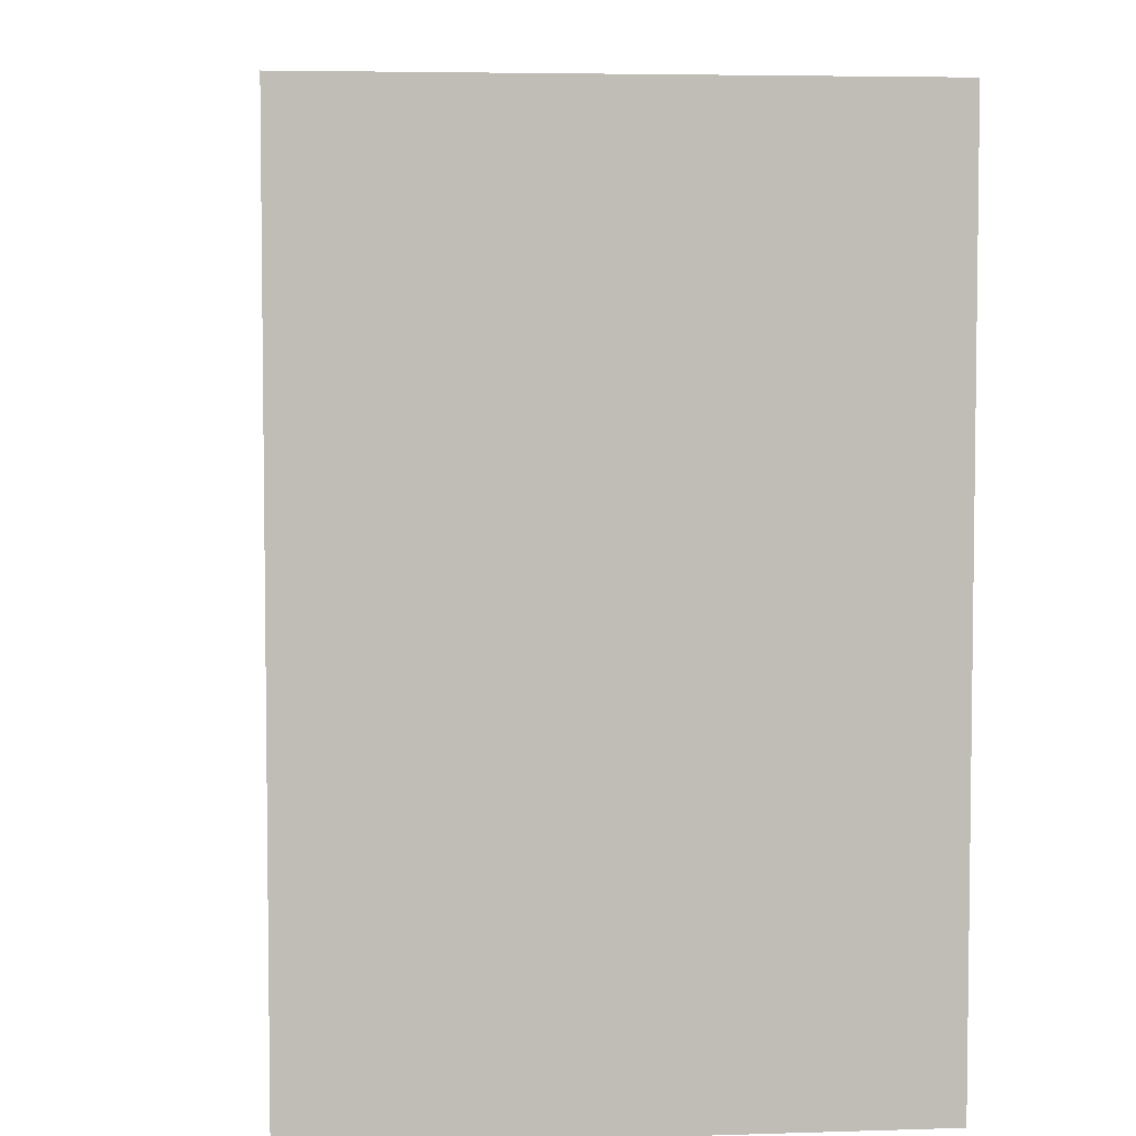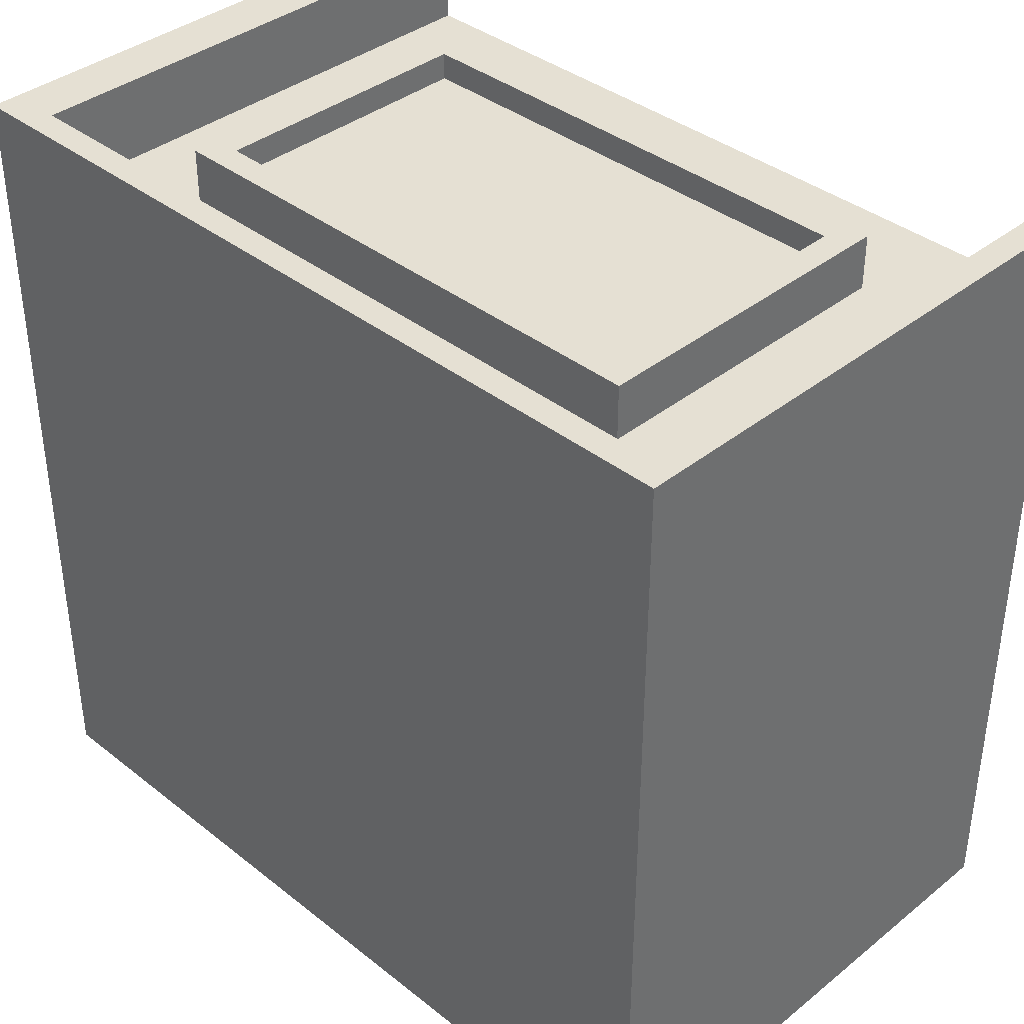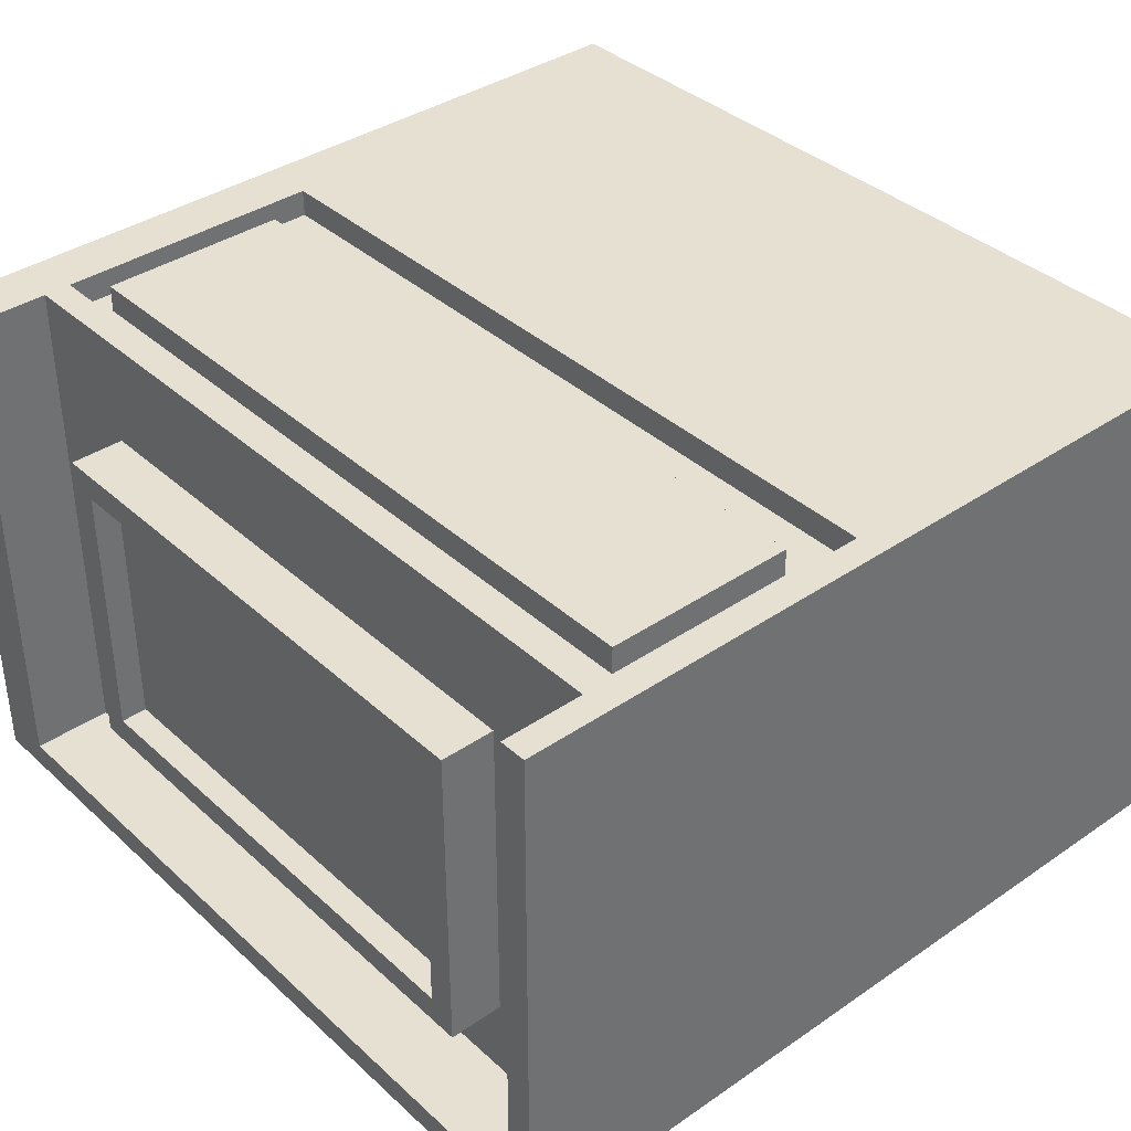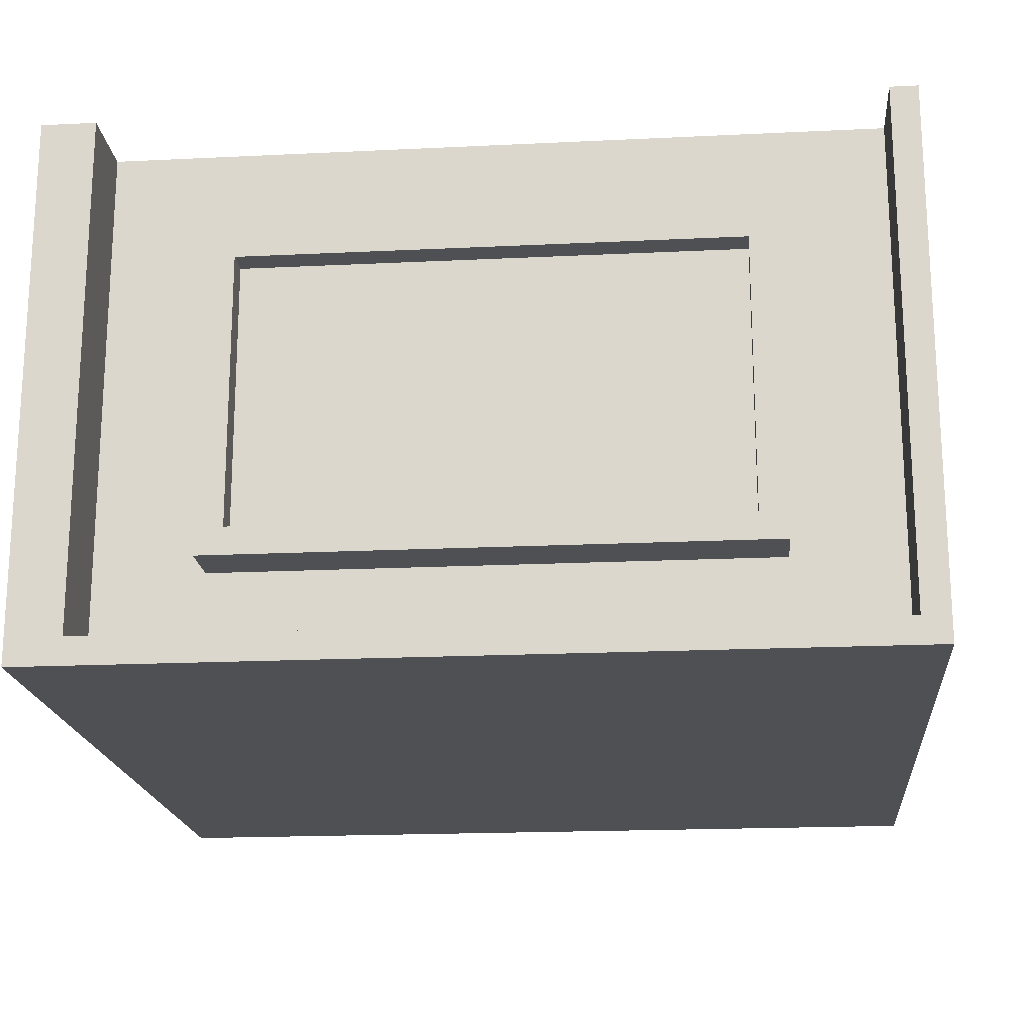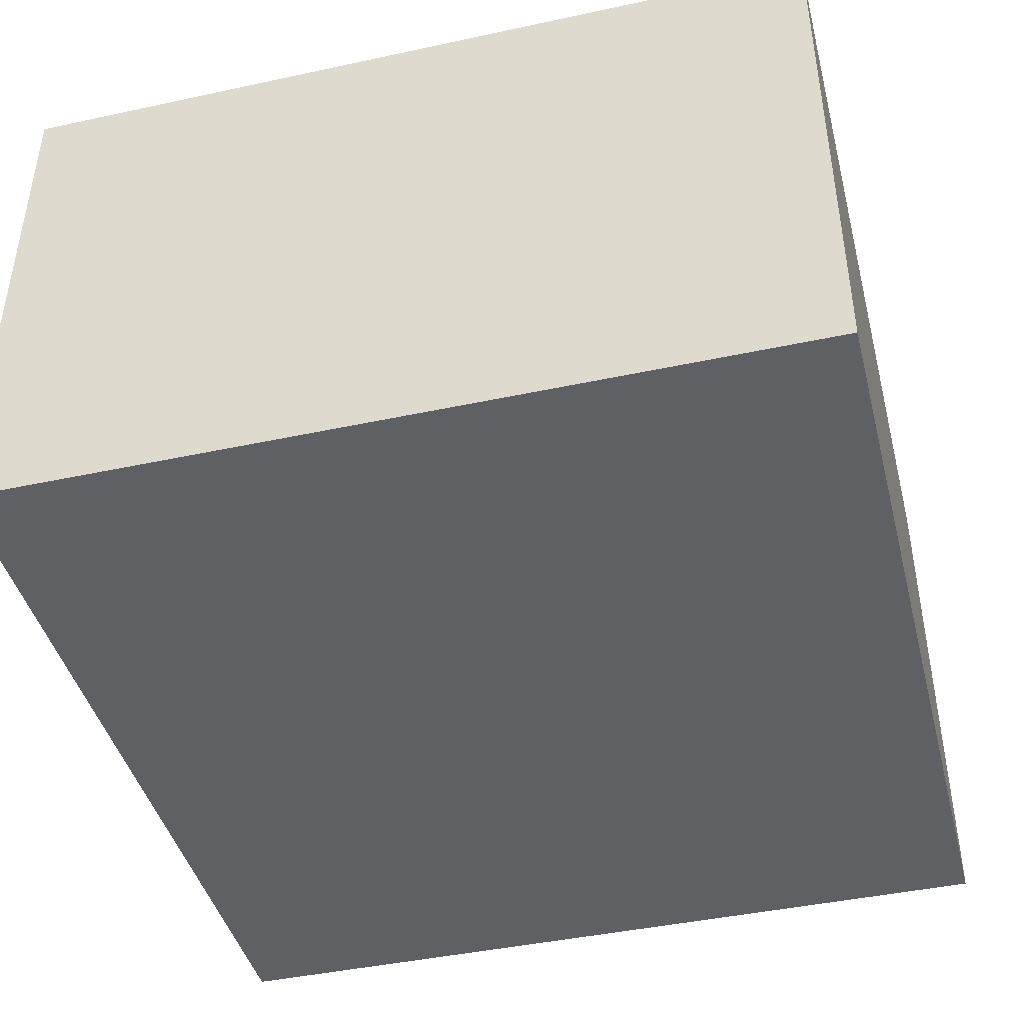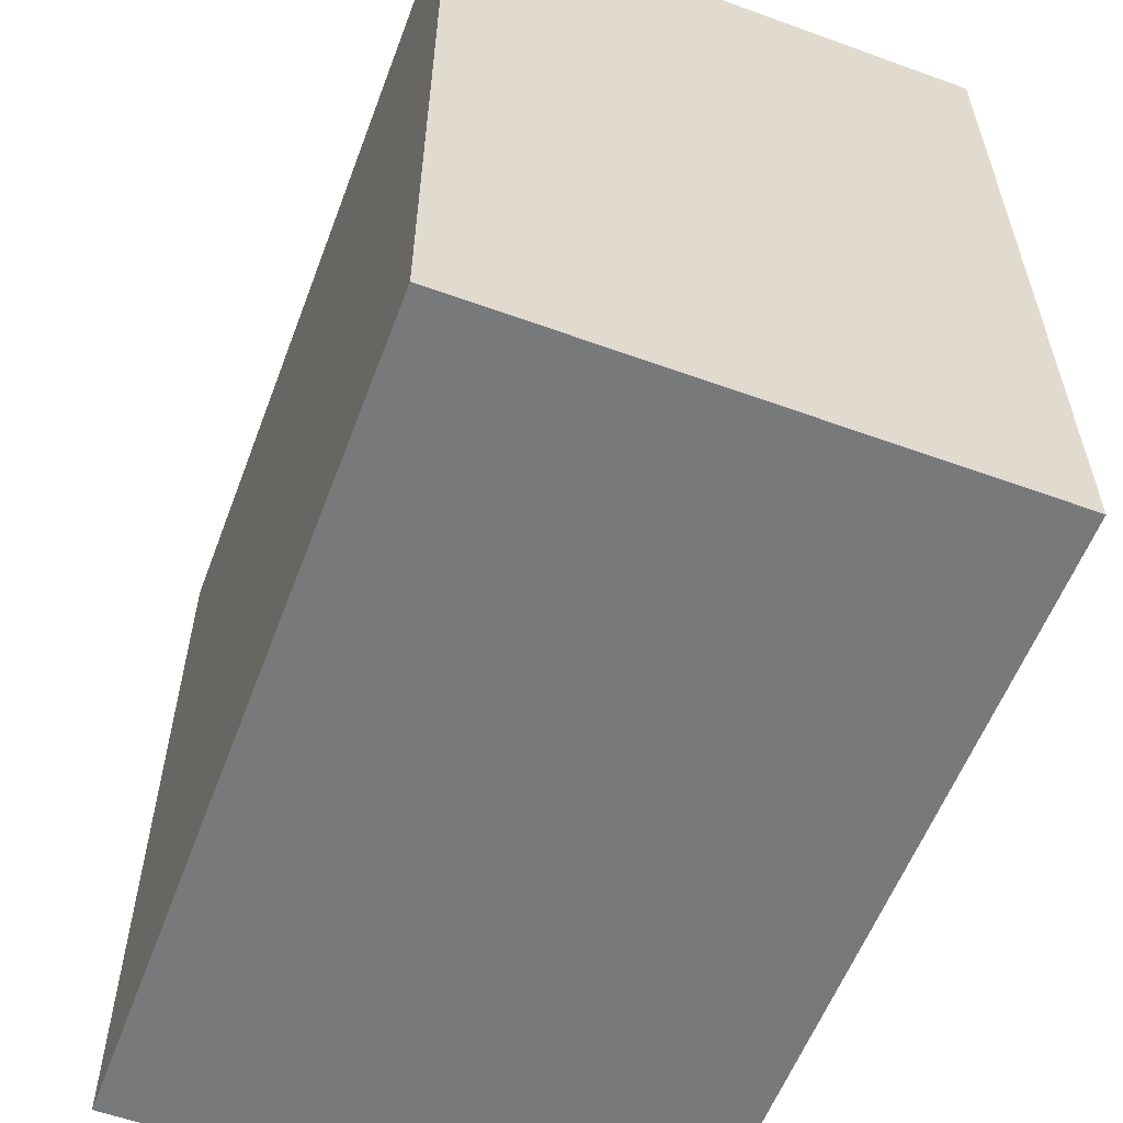
<metadata>
{"format":"obj","ext":"obj","renderer":"f3d","projection":"perspective","resolution":1024,"background":"white","views":[{"elev":4.9,"azim":84.2,"up":"+Y"},{"elev":38.2,"azim":-135.2,"up":"+Y"},{"elev":37.7,"azim":-131.1,"up":"+Z"},{"elev":-18.8,"azim":-174.7,"up":"+Z"},{"elev":-43.3,"azim":-75.7,"up":"+Z"},{"elev":-57.7,"azim":-110.6,"up":"+Y"}]}
</metadata>
<code>
o
v -1.5 0 1
v -1.5 0 -1
v -1.5 0.2 1
v -1.5 0.2 -1
v -1.5 0.3 1
v -1.5 0.3 -1
v -1.5 3 1
v -1.5 3 -1
v -1.3 1.8 1
v -1.3 1.8 0.9
v -1.3 2.5 1
v -1.3 2.5 0.9
v -1 2.7 0.6
v -1 2.7 -0.6
v -1 2.9 0.6
v -1 2.9 -0.6
v 0.9 2.8 0.5
v 0.9 2.8 -0.5
v 0.9 2.9 0.5
v 0.9 2.9 -0.5
v 1.4 1.6 1
v 1.4 1.6 0.9
v 1.4 1.8 0.9
v 1.4 2.6 1
v 1.4 2.6 0.9
v 1.4 2.7 1
v 1.4 2.7 -0.9
v 1.4 3 1
v 1.4 3 -0.9
v -1.4 1.6 1
v -1.4 1.6 0.9
v -1.4 1.8 0.9
v -1.4 2.6 1
v -1.4 2.6 0.9
v -1.4 2.7 1
v -1.4 2.7 -0.9
v -1.4 3 1
v -1.4 3 -0.9
v -0.9 2.8 0.5
v -0.9 2.8 -0.5
v -0.9 2.9 0.5
v -0.9 2.9 -0.5
v 1 2.7 0.6
v 1 2.7 -0.6
v 1 2.9 0.6
v 1 2.9 -0.6
v 1.3 1.8 1
v 1.3 1.8 0.9
v 1.3 2.5 1
v 1.3 2.5 0.9
v 1.6 0 1
v 1.6 0 -1
v 1.6 0.2 1
v 1.6 0.2 -1
v 1.6 0.3 1
v 1.6 0.3 -1
v 1.6 3 1
v 1.6 3 -1
v -1.5 0 1
v -1.5 0.2 1
v -1.5 0.3 1
v -1.5 3 1
v -1.4 1.6 1
v -1.4 2.6 1
v -1.4 2.7 1
v -1.4 3 1
v -1.3 1.8 1
v -1.3 2.5 1
v -0.9 1.2 1
v -0.9 1.3 1
v -0.8 1 1
v -0.8 1.2 1
v -0.7 1 1
v -0.7 1.2 1
v -0.6 1.2 1
v -0.6 1.3 1
v -0.5 0.7 1
v -0.5 0.8 1
v -0.5 1 1
v -0.5 1.3 1
v -0.4 0.5 1
v -0.4 0.7 1
v -0.4 0.8 1
v -0.4 1 1
v -0.4 1.1 1
v -0.4 1.2 1
v -0.4 1.3 1
v -0.3 0.5 1
v -0.3 0.7 1
v -0.3 0.8 1
v -0.3 1 1
v -0.3 1.1 1
v -0.3 1.2 1
v -0.3 1.3 1
v -0.2 0.7 1
v -0.2 0.8 1
v -0.2 1 1
v -0.2 1.3 1
v -0.1 0.6 1
v -0.1 0.7 1
v -0.1 1 1
v -0.1 1.2 1
v 0 0.5 1
v 0 0.6 1
v 0 0.7 1
v 0 0.8 1
v 0 1 1
v 0 1.1 1
v 0 1.2 1
v 0 1.3 1
v 0.1 0.5 1
v 0.1 0.6 1
v 0.1 0.7 1
v 0.1 0.8 1
v 0.1 1 1
v 0.1 1.1 1
v 0.1 1.2 1
v 0.1 1.3 1
v 0.2 0.6 1
v 0.2 0.7 1
v 0.2 1 1
v 0.2 1.2 1
v 0.3 0.6 1
v 0.3 0.8 1
v 0.3 1 1
v 0.3 1.3 1
v 0.4 0.5 1
v 0.4 0.6 1
v 0.4 0.8 1
v 0.4 1 1
v 0.4 1.1 1
v 0.4 1.2 1
v 0.4 1.3 1
v 0.5 0.5 1
v 0.5 0.6 1
v 0.5 0.8 1
v 0.5 1 1
v 0.5 1.1 1
v 0.5 1.2 1
v 0.5 1.3 1
v 0.6 0.6 1
v 0.6 0.8 1
v 0.6 1 1
v 0.6 1.3 1
v 0.7 1 1
v 0.7 1.3 1
v 0.8 1 1
v 0.8 1.1 1
v 0.8 1.2 1
v 0.8 1.3 1
v 0.9 1 1
v 0.9 1.1 1
v 0.9 1.2 1
v 0.9 1.3 1
v 1 1 1
v 1 1.1 1
v 1 1.2 1
v 1 1.3 1
v 1.3 1.8 1
v 1.3 2.5 1
v 1.4 1.6 1
v 1.4 2.6 1
v 1.4 2.7 1
v 1.4 3 1
v 1.6 0 1
v 1.6 0.2 1
v 1.6 0.3 1
v 1.6 3 1
v -1.4 1.6 0.9
v -1.4 1.8 0.9
v -1.4 2.6 0.9
v -1.3 1.8 0.9
v -1.3 2.5 0.9
v 1.3 1.8 0.9
v 1.3 2.5 0.9
v 1.4 1.6 0.9
v 1.4 1.8 0.9
v 1.4 2.6 0.9
v -1 2.7 0.6
v -1 2.9 0.6
v 1 2.7 0.6
v 1 2.9 0.6
v -0.9 2.8 -0.5
v -0.9 2.9 -0.5
v 0.9 2.8 -0.5
v 0.9 2.9 -0.5
v -1.4 2.7 -0.9
v -1.4 3 -0.9
v 1.4 2.7 -0.9
v 1.4 3 -0.9
v -0.9 2.8 0.5
v -0.9 2.9 0.5
v 0.9 2.8 0.5
v 0.9 2.9 0.5
v -1 2.7 -0.6
v -1 2.9 -0.6
v 1 2.7 -0.6
v 1 2.9 -0.6
v -1.5 0 -1
v -1.5 0.2 -1
v -1.5 0.3 -1
v -1.5 3 -1
v 1.6 0 -1
v 1.6 0.2 -1
v 1.6 0.3 -1
v 1.6 3 -1
v -1.5 0 1
v 1.6 0 1
v -1.5 0 -1
v 1.6 0 -1
v -1.3 1.8 1
v 1.3 1.8 1
v -1.3 1.8 0.9
v 1.3 1.8 0.9
v -1.4 2.6 1
v 1.4 2.6 1
v -1.4 2.6 0.9
v 1.4 2.6 0.9
v -1.4 1.6 1
v 1.4 1.6 1
v -1.4 1.6 0.9
v 1.4 1.6 0.9
v -1.3 2.5 1
v 1.3 2.5 1
v -1.3 2.5 0.9
v 1.3 2.5 0.9
v -1.4 2.7 1
v 1.4 2.7 1
v -1 2.7 0.6
v 1 2.7 0.6
v -1 2.7 -0.6
v 1 2.7 -0.6
v -1.4 2.7 -0.9
v 1.4 2.7 -0.9
v -0.9 2.8 0.5
v 0.9 2.8 0.5
v -0.9 2.8 -0.5
v 0.9 2.8 -0.5
v -1 2.9 0.6
v 1 2.9 0.6
v -0.9 2.9 0.5
v 0.9 2.9 0.5
v -0.9 2.9 -0.5
v 0.9 2.9 -0.5
v -1 2.9 -0.6
v 1 2.9 -0.6
v -1.5 3 1
v -1.4 3 1
v 1.4 3 1
v 1.6 3 1
v -1.4 3 -0.9
v 1.4 3 -0.9
v -1.5 3 -1
v 1.6 3 -1
f 3 2 1
f 4 2 3
f 5 4 3
f 6 4 5
f 7 6 5
f 8 6 7
f 11 10 9
f 12 10 11
f 15 14 13
f 16 14 15
f 19 18 17
f 20 18 19
f 23 22 21
f 24 23 21
f 25 23 24
f 28 27 26
f 29 27 28
f 30 31 32
f 30 32 33
f 33 32 34
f 35 36 37
f 37 36 38
f 39 40 41
f 41 40 42
f 43 44 45
f 45 44 46
f 47 48 49
f 49 48 50
f 51 52 53
f 53 52 54
f 53 54 55
f 55 54 56
f 55 56 57
f 57 56 58
f 63 62 61
f 64 62 63
f 65 62 64
f 66 62 65
f 69 63 61
f 70 63 69
f 71 69 61
f 72 70 69
f 72 69 71
f 73 71 61
f 73 72 71
f 74 70 72
f 74 72 73
f 75 74 73
f 75 70 74
f 76 63 70
f 76 70 75
f 77 75 73
f 77 73 61
f 77 76 75
f 78 76 77
f 79 76 78
f 80 63 76
f 80 76 79
f 81 77 61
f 82 78 77
f 82 77 81
f 83 79 78
f 83 78 82
f 84 80 79
f 84 79 83
f 85 80 84
f 86 80 85
f 87 63 80
f 87 80 86
f 88 82 81
f 88 81 61
f 89 83 82
f 89 82 88
f 89 84 83
f 89 85 84
f 90 85 89
f 91 85 90
f 92 86 85
f 92 85 91
f 93 87 86
f 93 86 92
f 94 63 87
f 94 87 93
f 95 89 88
f 95 90 89
f 96 91 90
f 96 90 95
f 97 93 92
f 97 91 96
f 97 92 91
f 97 94 93
f 98 63 94
f 98 94 97
f 99 96 95
f 99 95 88
f 99 98 97
f 99 97 96
f 100 98 99
f 101 98 100
f 102 98 101
f 103 88 61
f 103 99 88
f 104 100 99
f 104 99 103
f 105 101 100
f 105 100 104
f 106 101 105
f 107 102 101
f 107 101 106
f 108 102 107
f 109 98 102
f 109 102 108
f 110 63 98
f 110 98 109
f 111 103 61
f 111 104 103
f 112 105 104
f 112 104 111
f 113 106 105
f 113 105 112
f 114 108 107
f 114 106 113
f 114 107 106
f 115 108 114
f 116 109 108
f 116 108 115
f 116 110 109
f 117 110 116
f 118 63 110
f 118 110 117
f 119 113 112
f 119 112 111
f 120 115 114
f 120 113 119
f 120 114 113
f 121 117 116
f 121 115 120
f 121 116 115
f 122 118 117
f 122 117 121
f 123 119 111
f 123 121 120
f 123 122 121
f 123 120 119
f 124 122 123
f 125 122 124
f 126 118 122
f 126 122 125
f 126 63 118
f 127 111 61
f 127 123 111
f 128 124 123
f 128 123 127
f 129 125 124
f 129 124 128
f 130 126 125
f 130 125 129
f 131 126 130
f 132 126 131
f 133 63 126
f 133 126 132
f 134 128 127
f 134 127 61
f 135 129 128
f 135 128 134
f 135 130 129
f 135 131 130
f 136 131 135
f 137 131 136
f 138 132 131
f 138 131 137
f 139 133 132
f 139 132 138
f 140 63 133
f 140 133 139
f 141 135 134
f 141 136 135
f 142 137 136
f 142 136 141
f 143 139 138
f 143 137 142
f 143 138 137
f 143 140 139
f 144 63 140
f 144 140 143
f 145 142 141
f 145 143 142
f 145 144 143
f 146 63 144
f 146 144 145
f 147 145 141
f 147 146 145
f 148 146 147
f 149 146 148
f 150 63 146
f 150 146 149
f 151 147 141
f 151 148 147
f 152 149 148
f 152 148 151
f 153 150 149
f 153 149 152
f 154 63 150
f 154 150 153
f 155 151 141
f 155 152 151
f 156 153 152
f 156 152 155
f 157 154 153
f 157 153 156
f 158 63 154
f 158 154 157
f 159 68 67
f 160 68 159
f 161 63 158
f 161 157 156
f 161 156 155
f 161 158 157
f 162 65 64
f 163 65 162
f 165 60 59
f 166 61 60
f 166 60 165
f 167 164 163
f 167 61 166
f 167 161 155
f 167 163 162
f 167 162 161
f 167 155 141
f 167 141 134
f 167 134 61
f 168 164 167
f 172 170 169
f 172 171 170
f 173 171 172
f 174 172 169
f 175 171 173
f 176 174 169
f 177 175 174
f 177 174 176
f 178 171 175
f 178 175 177
f 181 180 179
f 182 180 181
f 185 184 183
f 186 184 185
f 189 188 187
f 190 188 189
f 191 192 193
f 193 192 194
f 195 196 197
f 197 196 198
f 199 200 203
f 200 201 204
f 203 200 204
f 201 202 205
f 204 201 205
f 205 202 206
f 209 208 207
f 210 208 209
f 213 212 211
f 214 212 213
f 217 216 215
f 218 216 217
f 219 220 221
f 221 220 222
f 223 224 225
f 225 224 226
f 227 228 229
f 229 228 230
f 227 229 231
f 230 228 232
f 227 231 233
f 231 232 233
f 232 228 234
f 233 232 234
f 235 236 237
f 237 236 238
f 239 240 241
f 241 240 242
f 239 241 243
f 242 240 244
f 239 243 245
f 243 244 245
f 244 240 246
f 245 244 246
f 247 248 251
f 249 250 252
f 247 251 253
f 251 252 253
f 252 250 254
f 253 252 254

</code>
